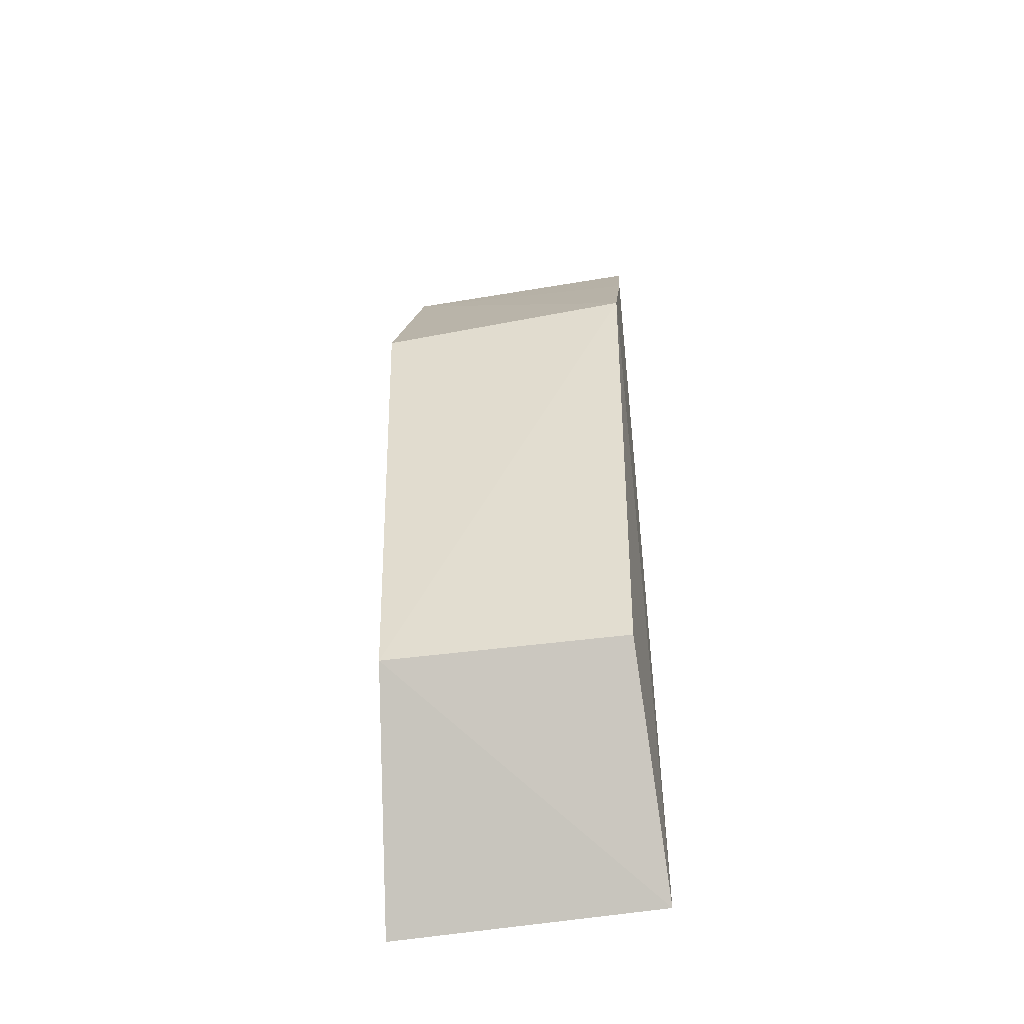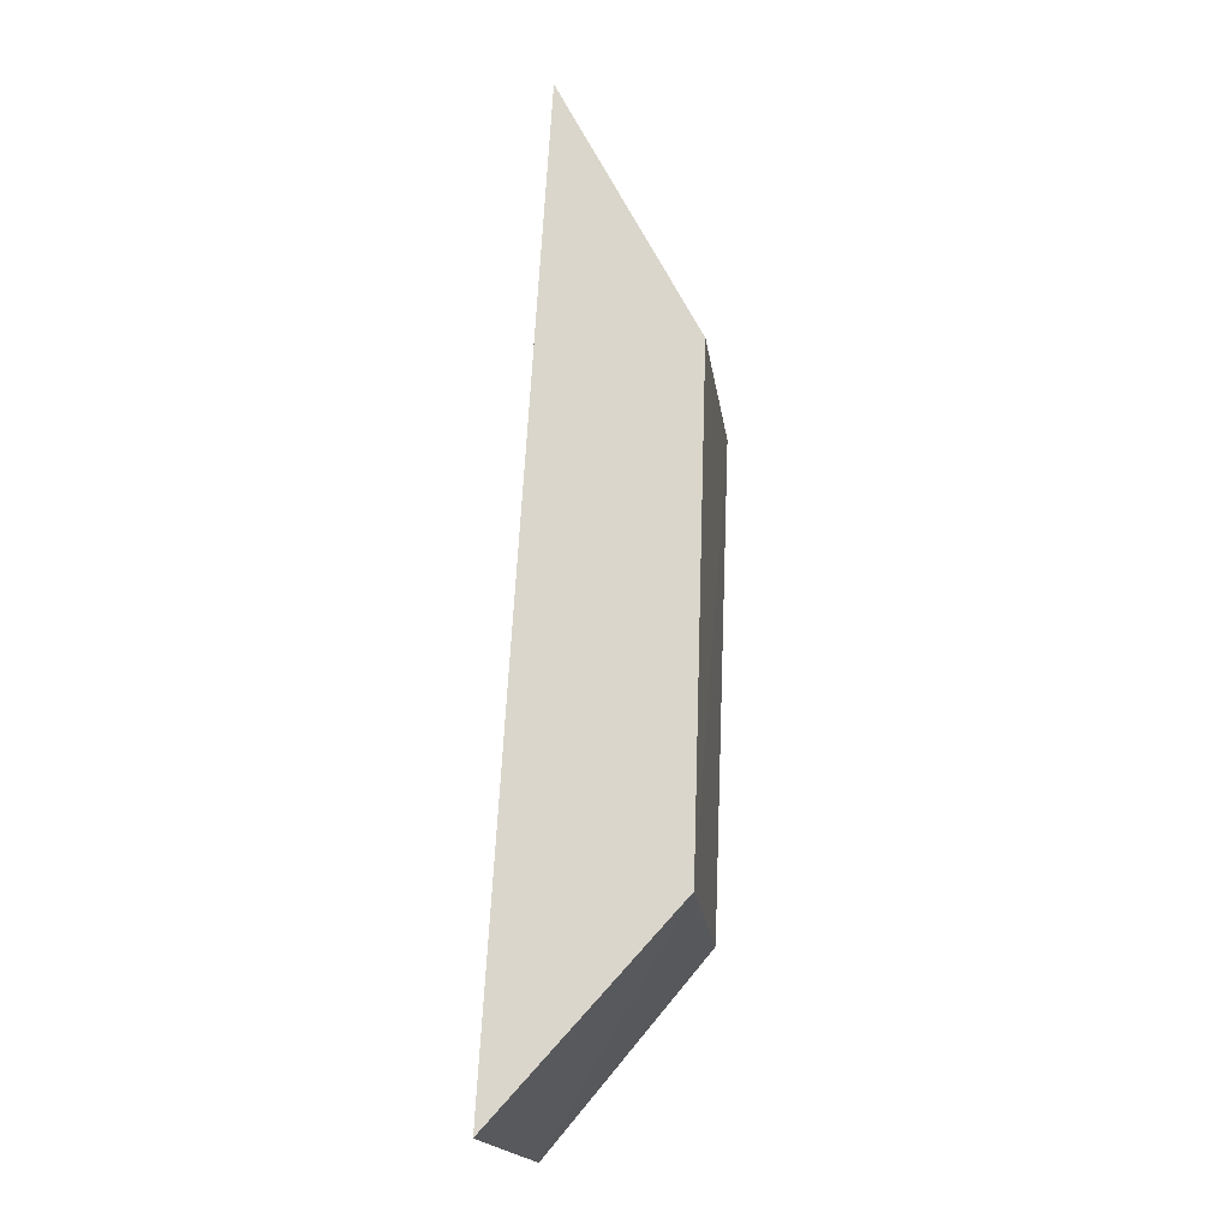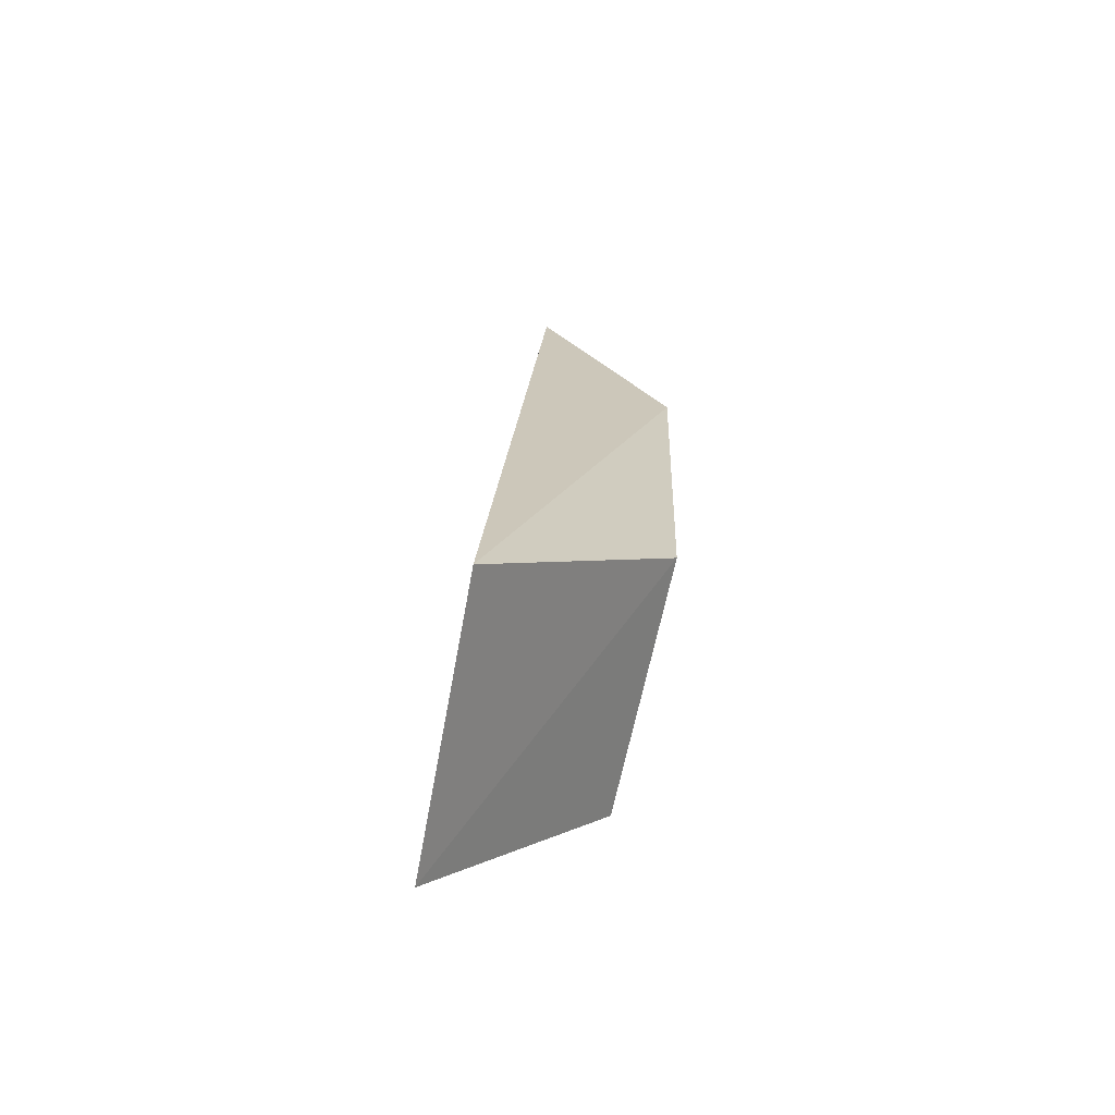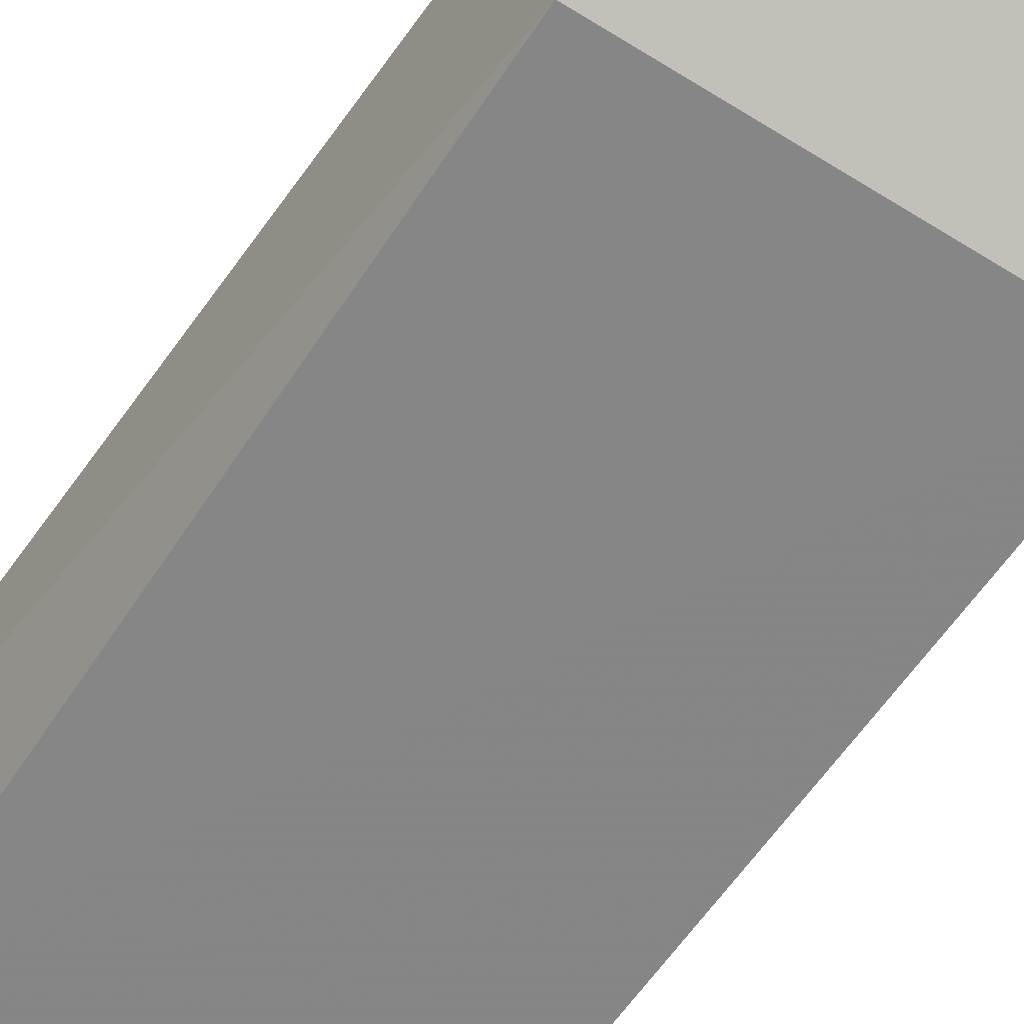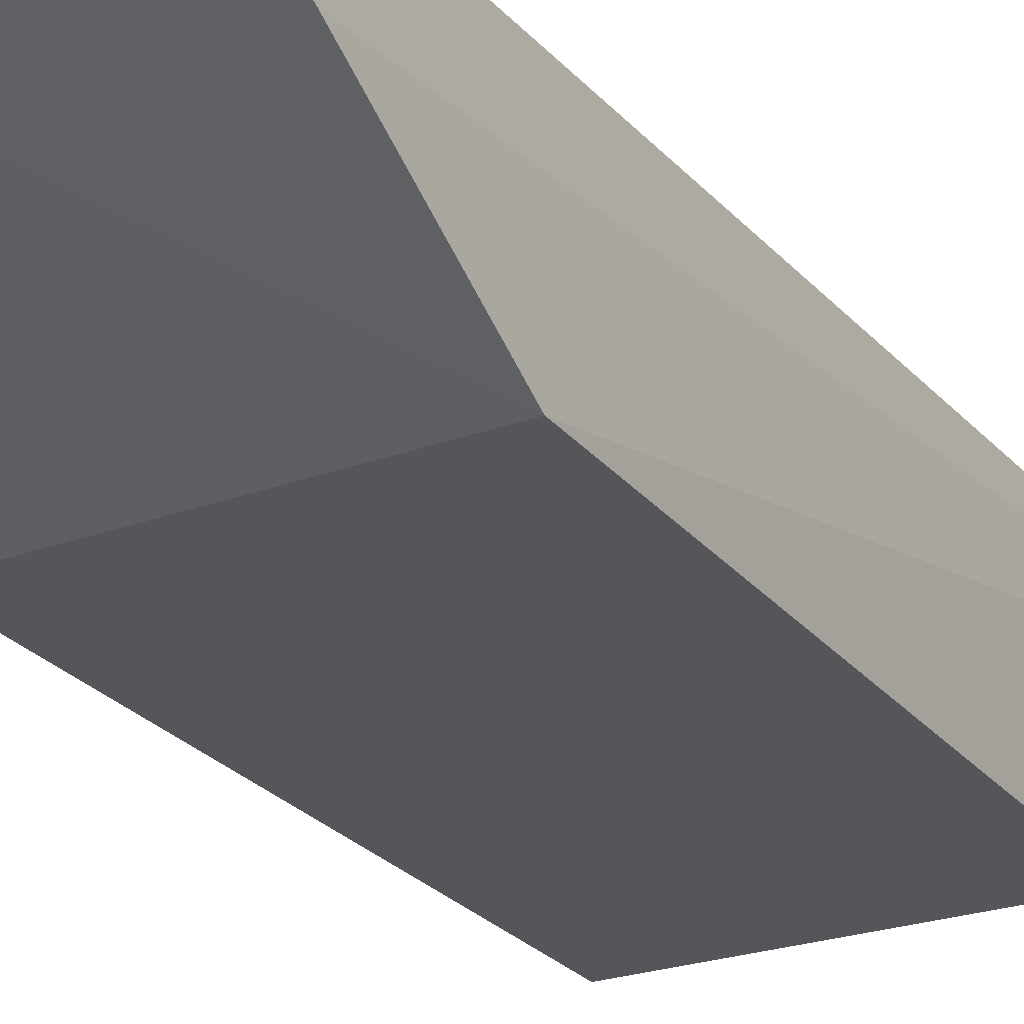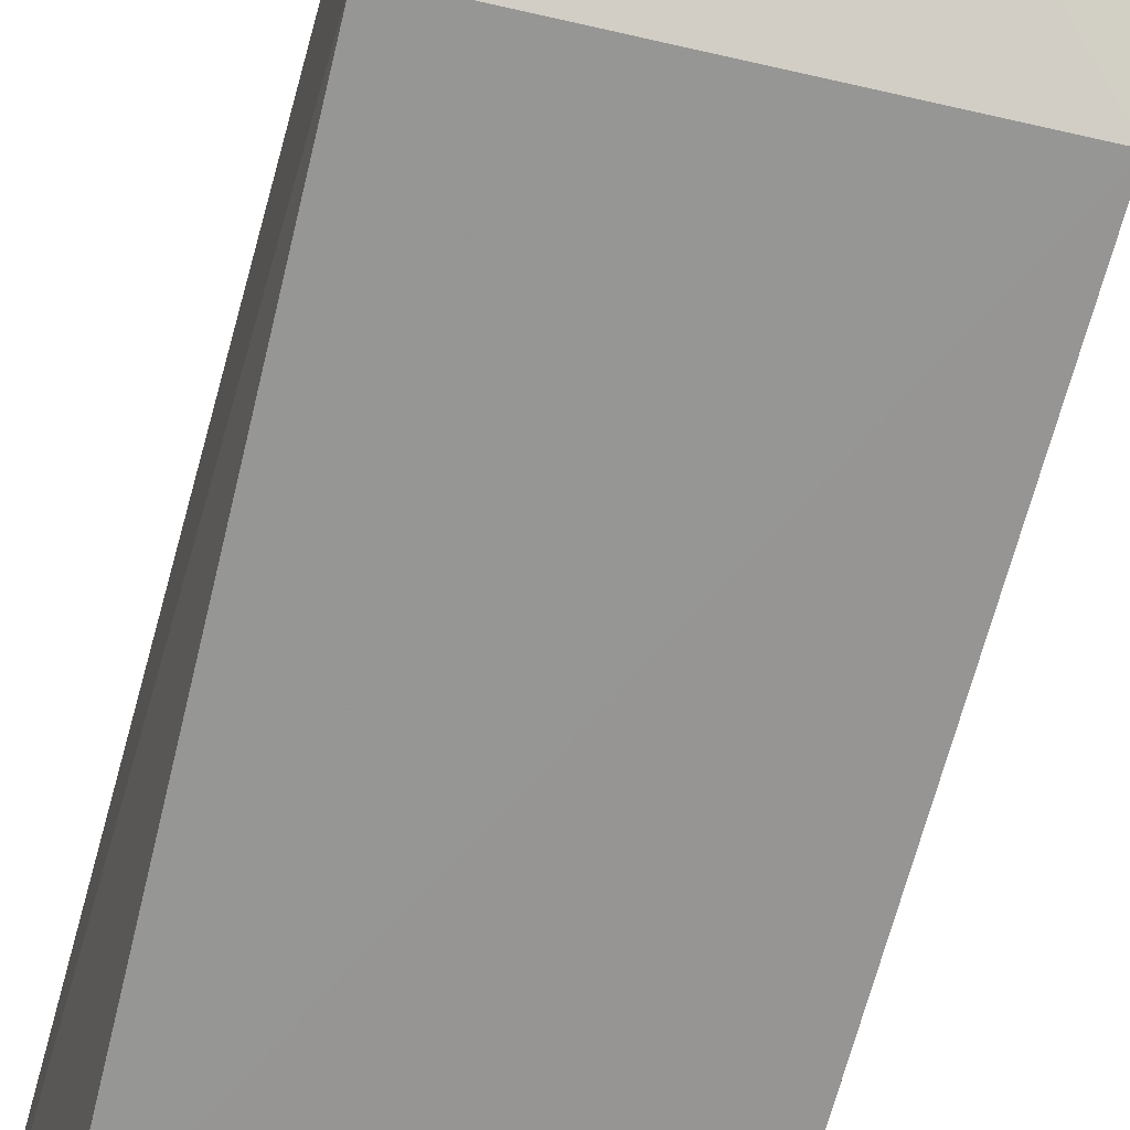
<metadata>
{"format":"obj","ext":"obj","renderer":"f3d","projection":"perspective","resolution":1024,"background":"white","views":[{"elev":-47.9,"azim":-169.9,"up":"+Y"},{"elev":-17.0,"azim":95.9,"up":"+Y"},{"elev":-70.9,"azim":76.4,"up":"+Y"},{"elev":-63.4,"azim":146.3,"up":"+Z"},{"elev":-27.3,"azim":-150.4,"up":"+Z"},{"elev":-69.4,"azim":165.8,"up":"+Z"}]}
</metadata>
<code>
v 0.2214 -0.07614 -0.06862
v 0.2187 -0.05304 -0.0892
v 0.2198 0.0348 -0.07503
v 0.1896 0.03507 -0.07525
v 0.1893 -0.07685 -0.07036
v 0.1889 0.005091 -0.0917
v 0.2198 0.004233 -0.09105
v 0.189 0.02219 -0.0824
v 0.1899 -0.05419 -0.08957
f 1 3 4
f 5 2 1
f 5 1 4
f 7 1 2
f 7 3 1
f 7 6 3
f 7 2 6
f 8 4 3
f 8 3 6
f 8 6 5
f 8 5 4
f 9 6 2
f 9 2 5
f 9 5 6

</code>
